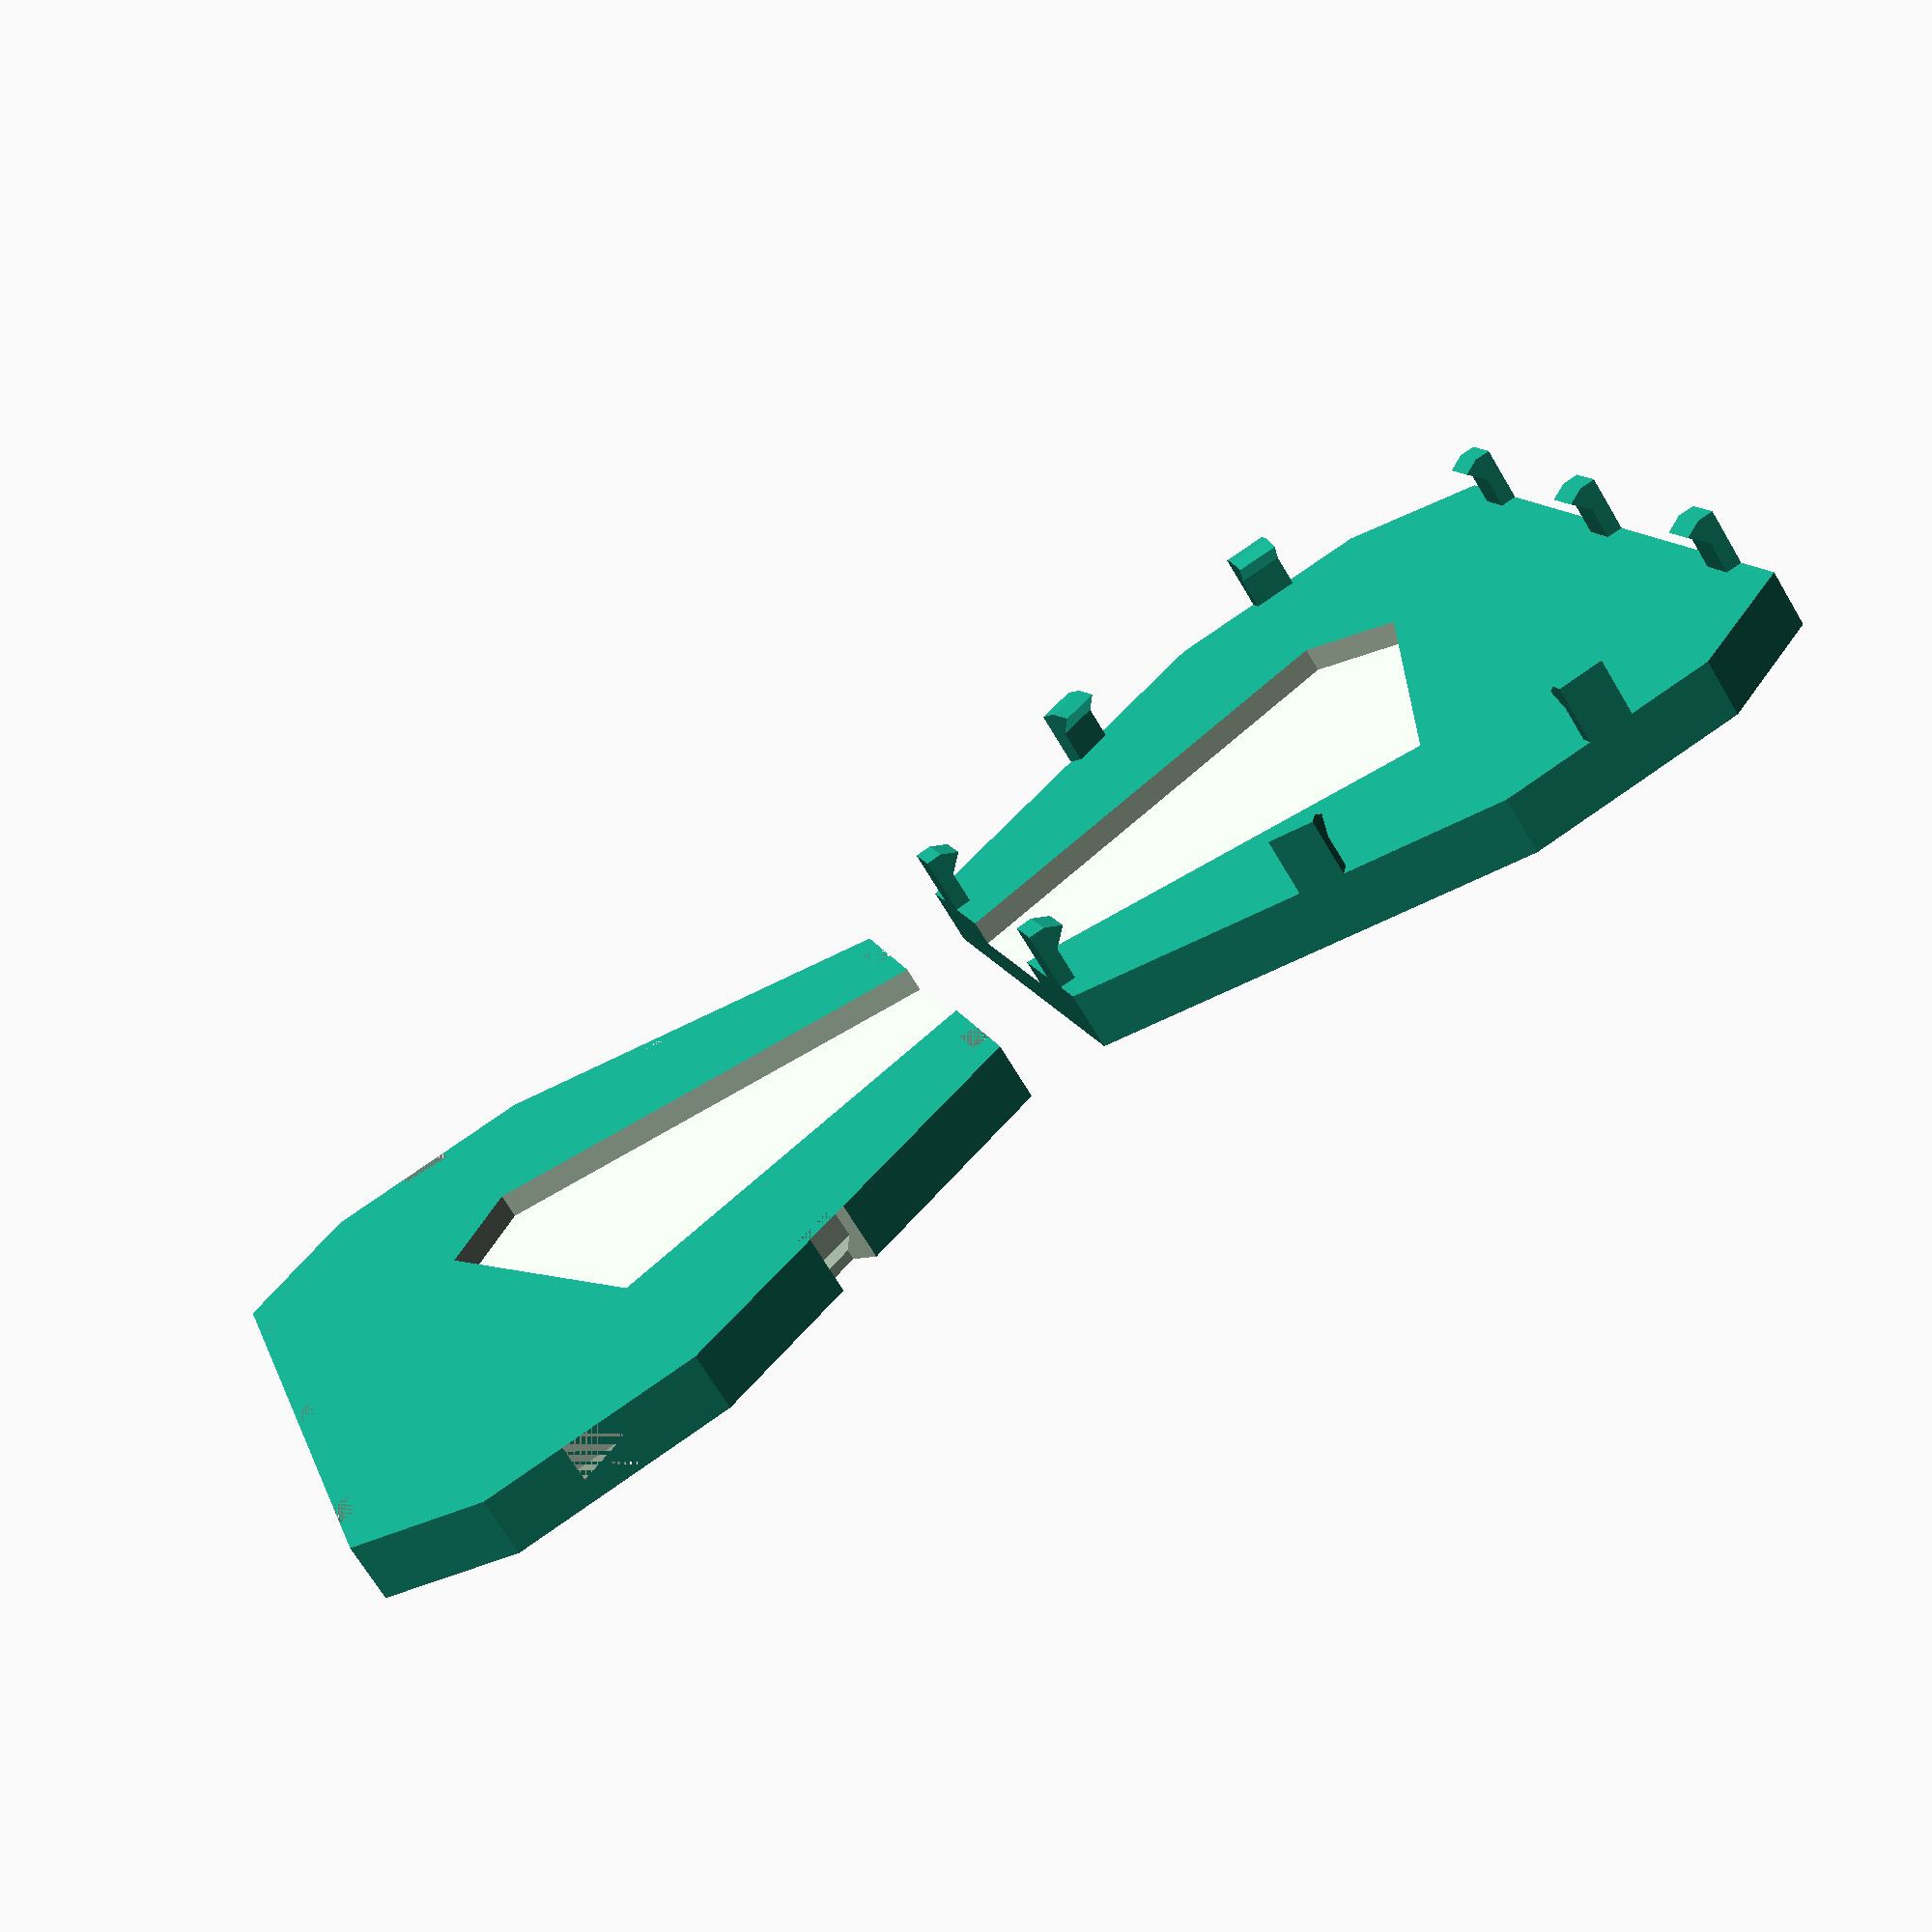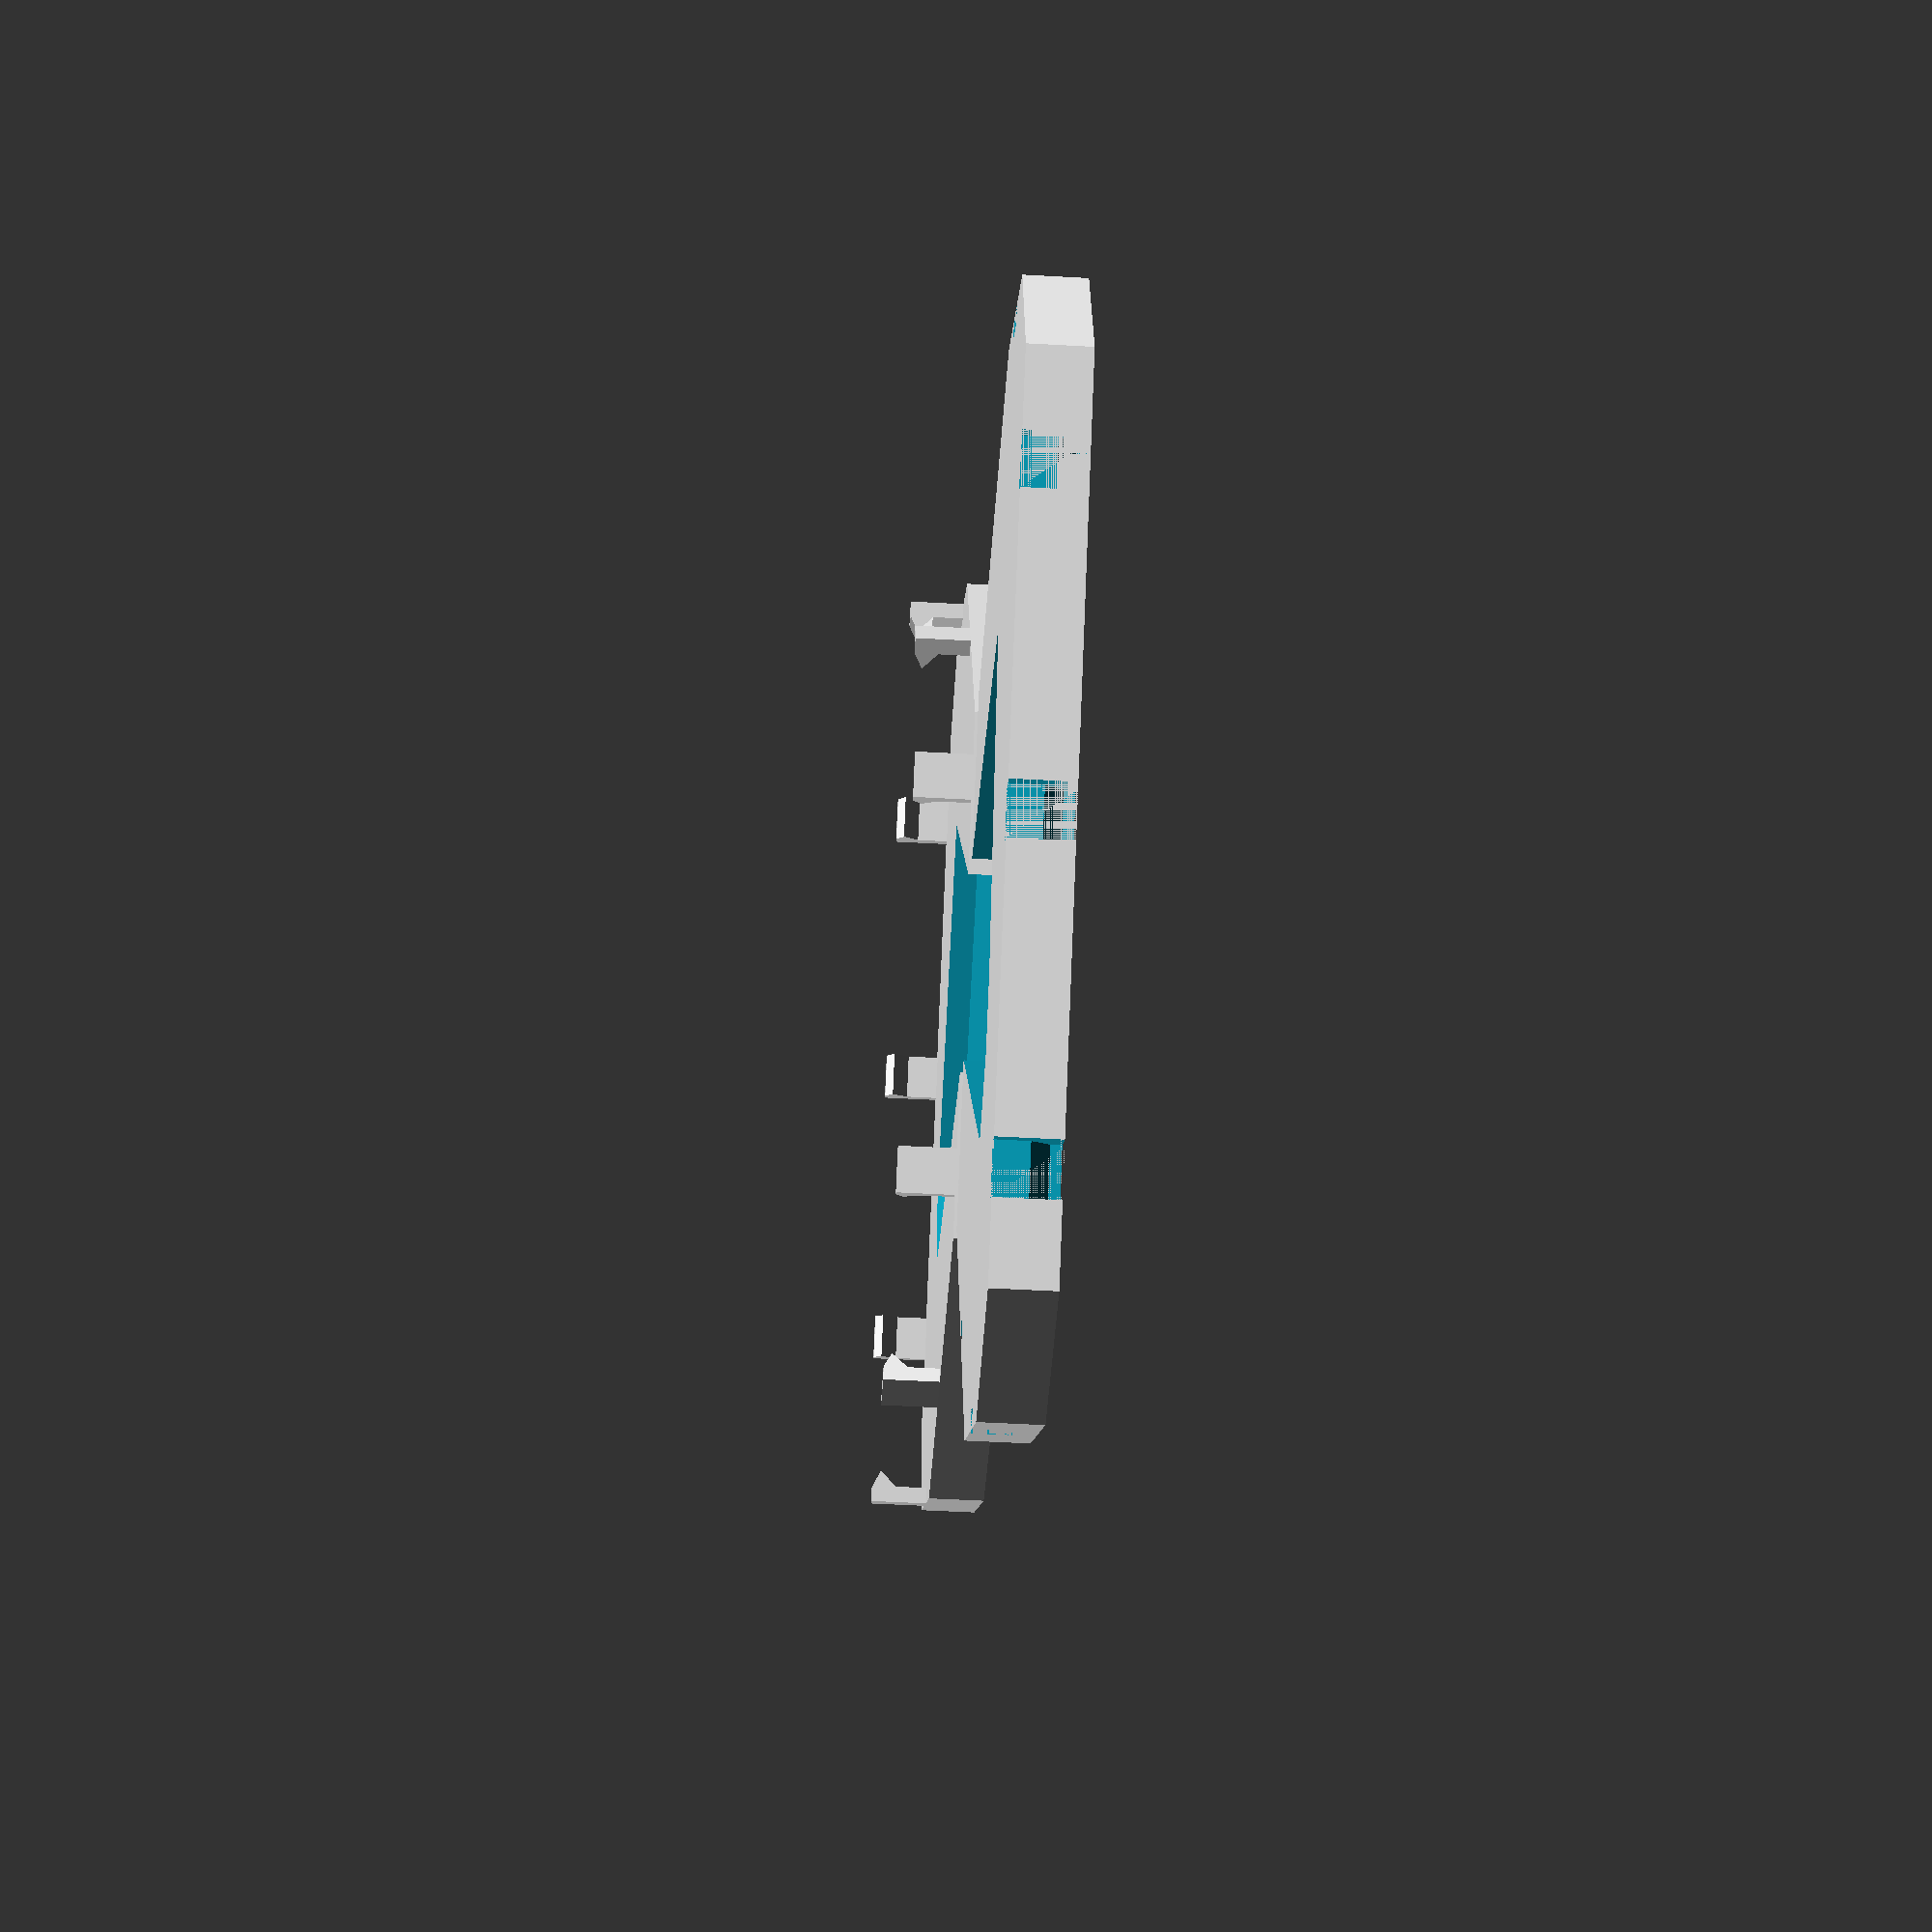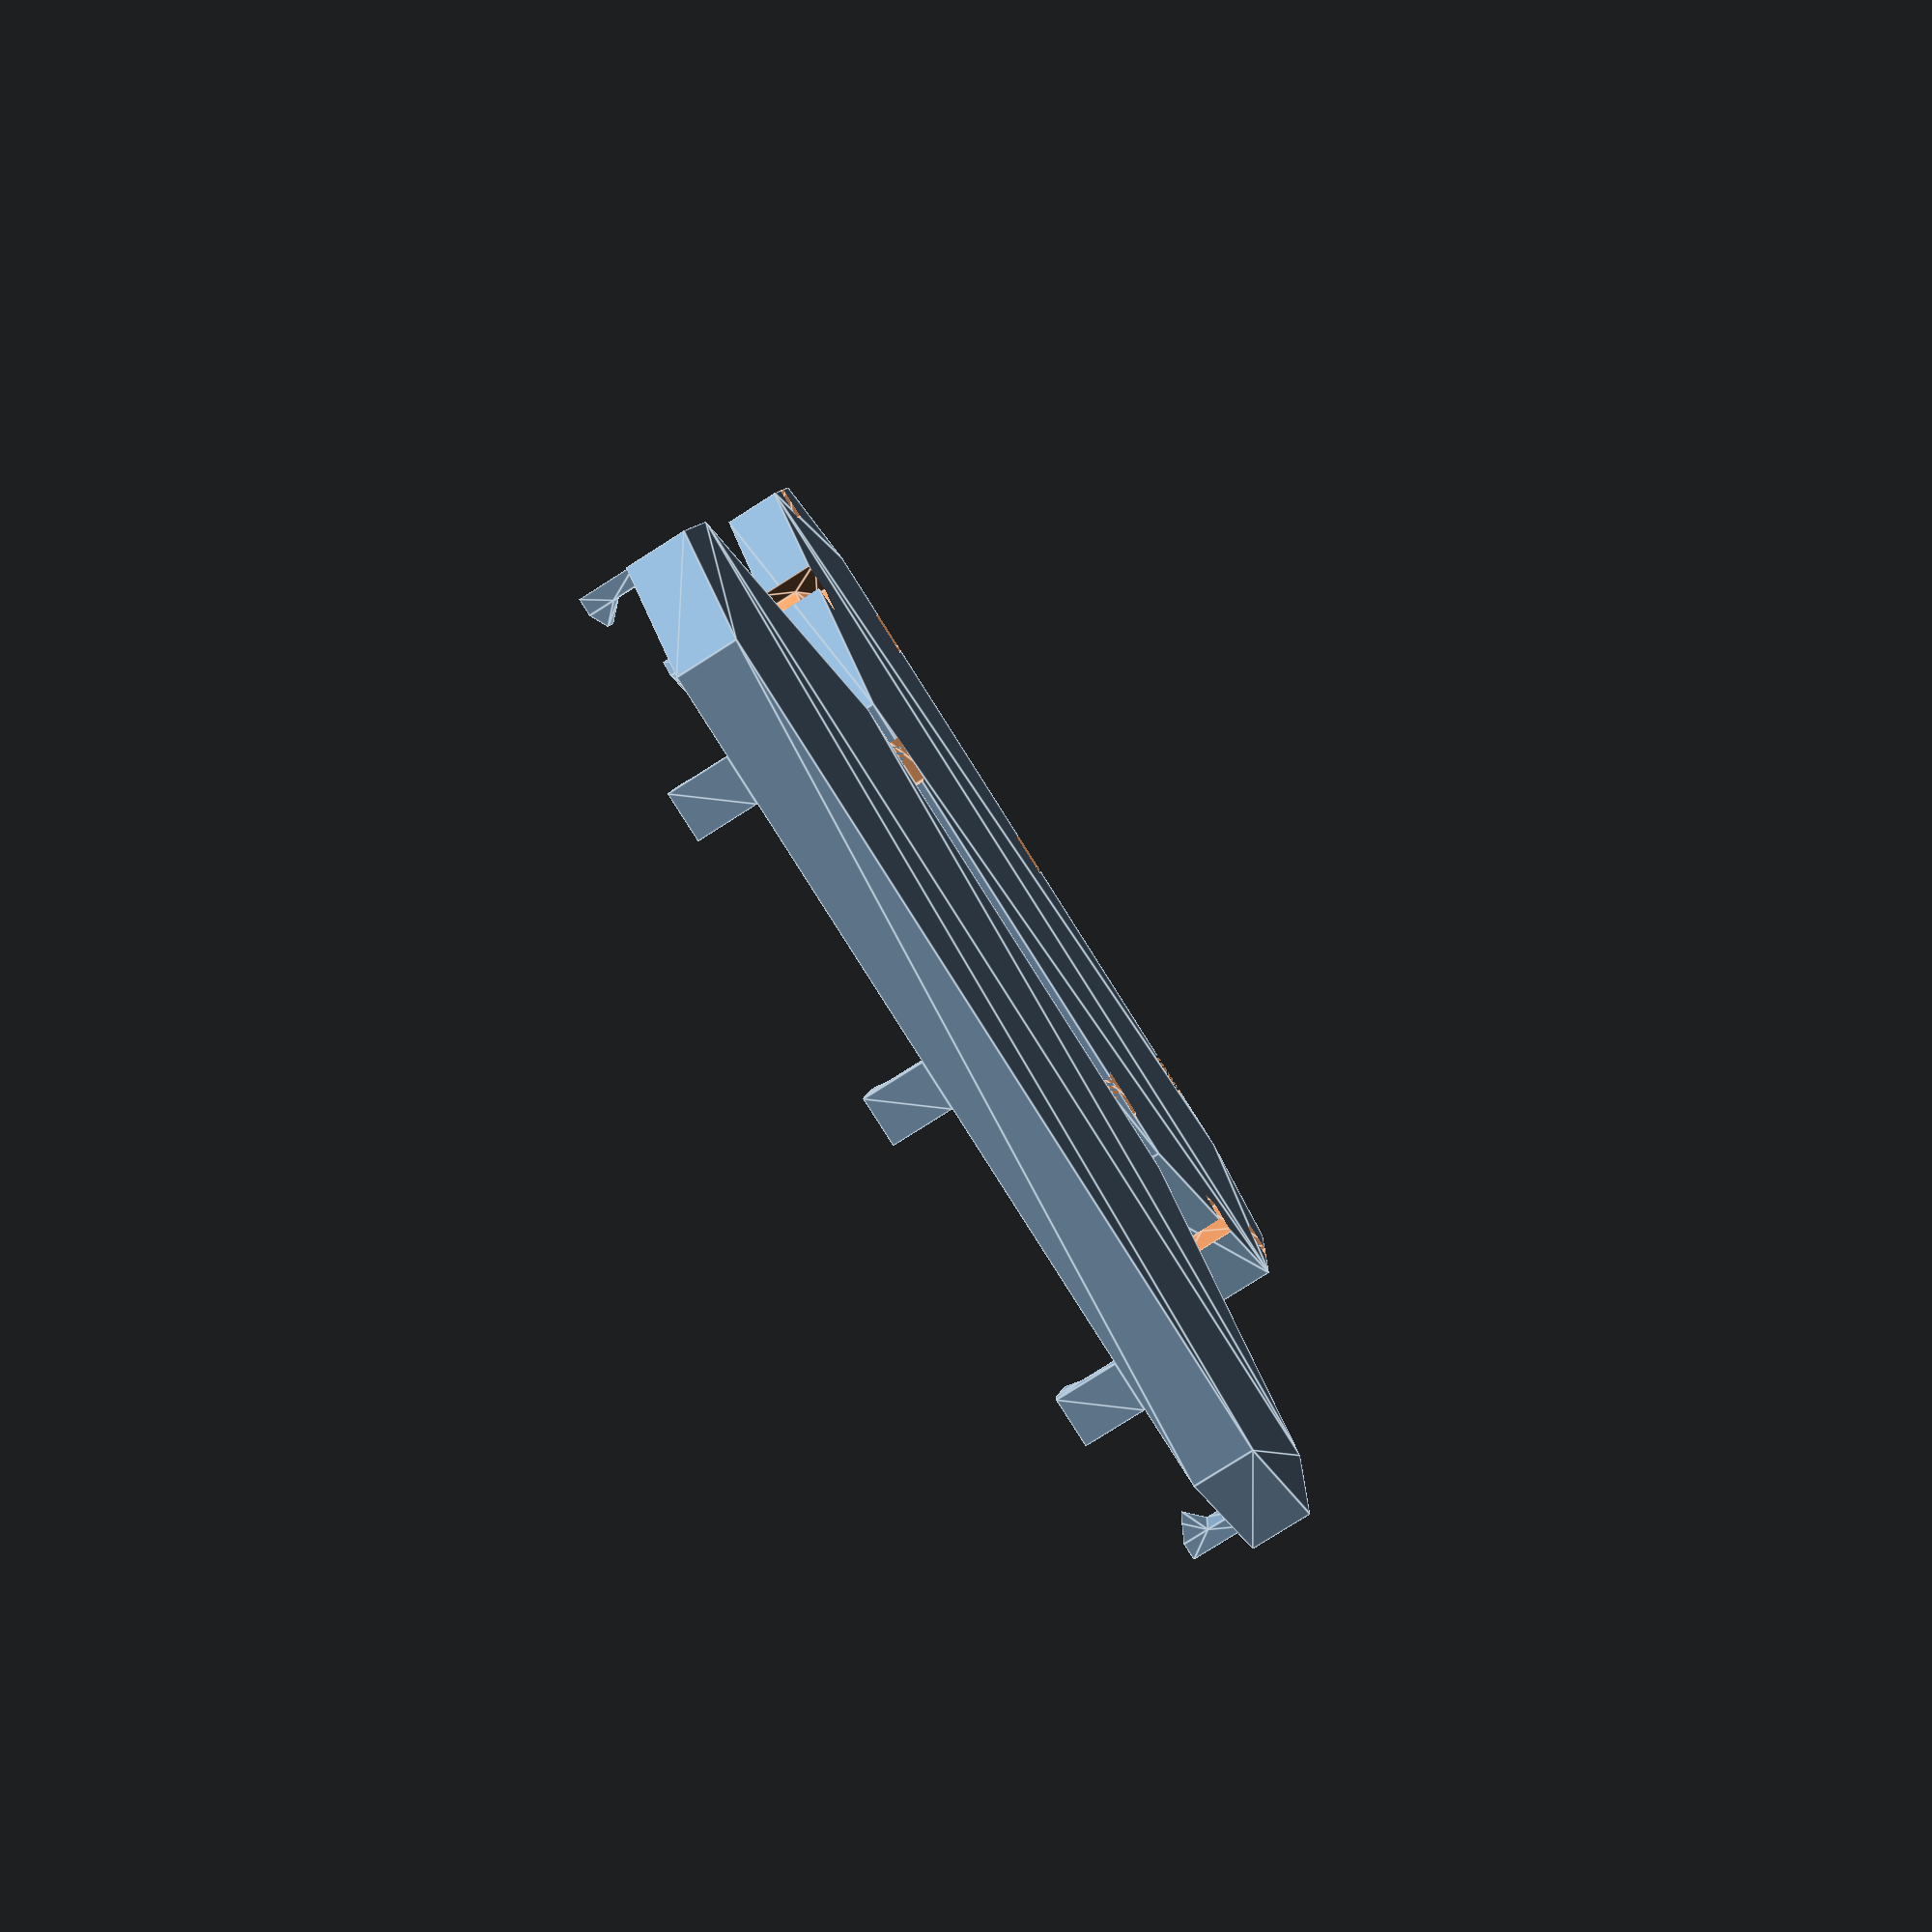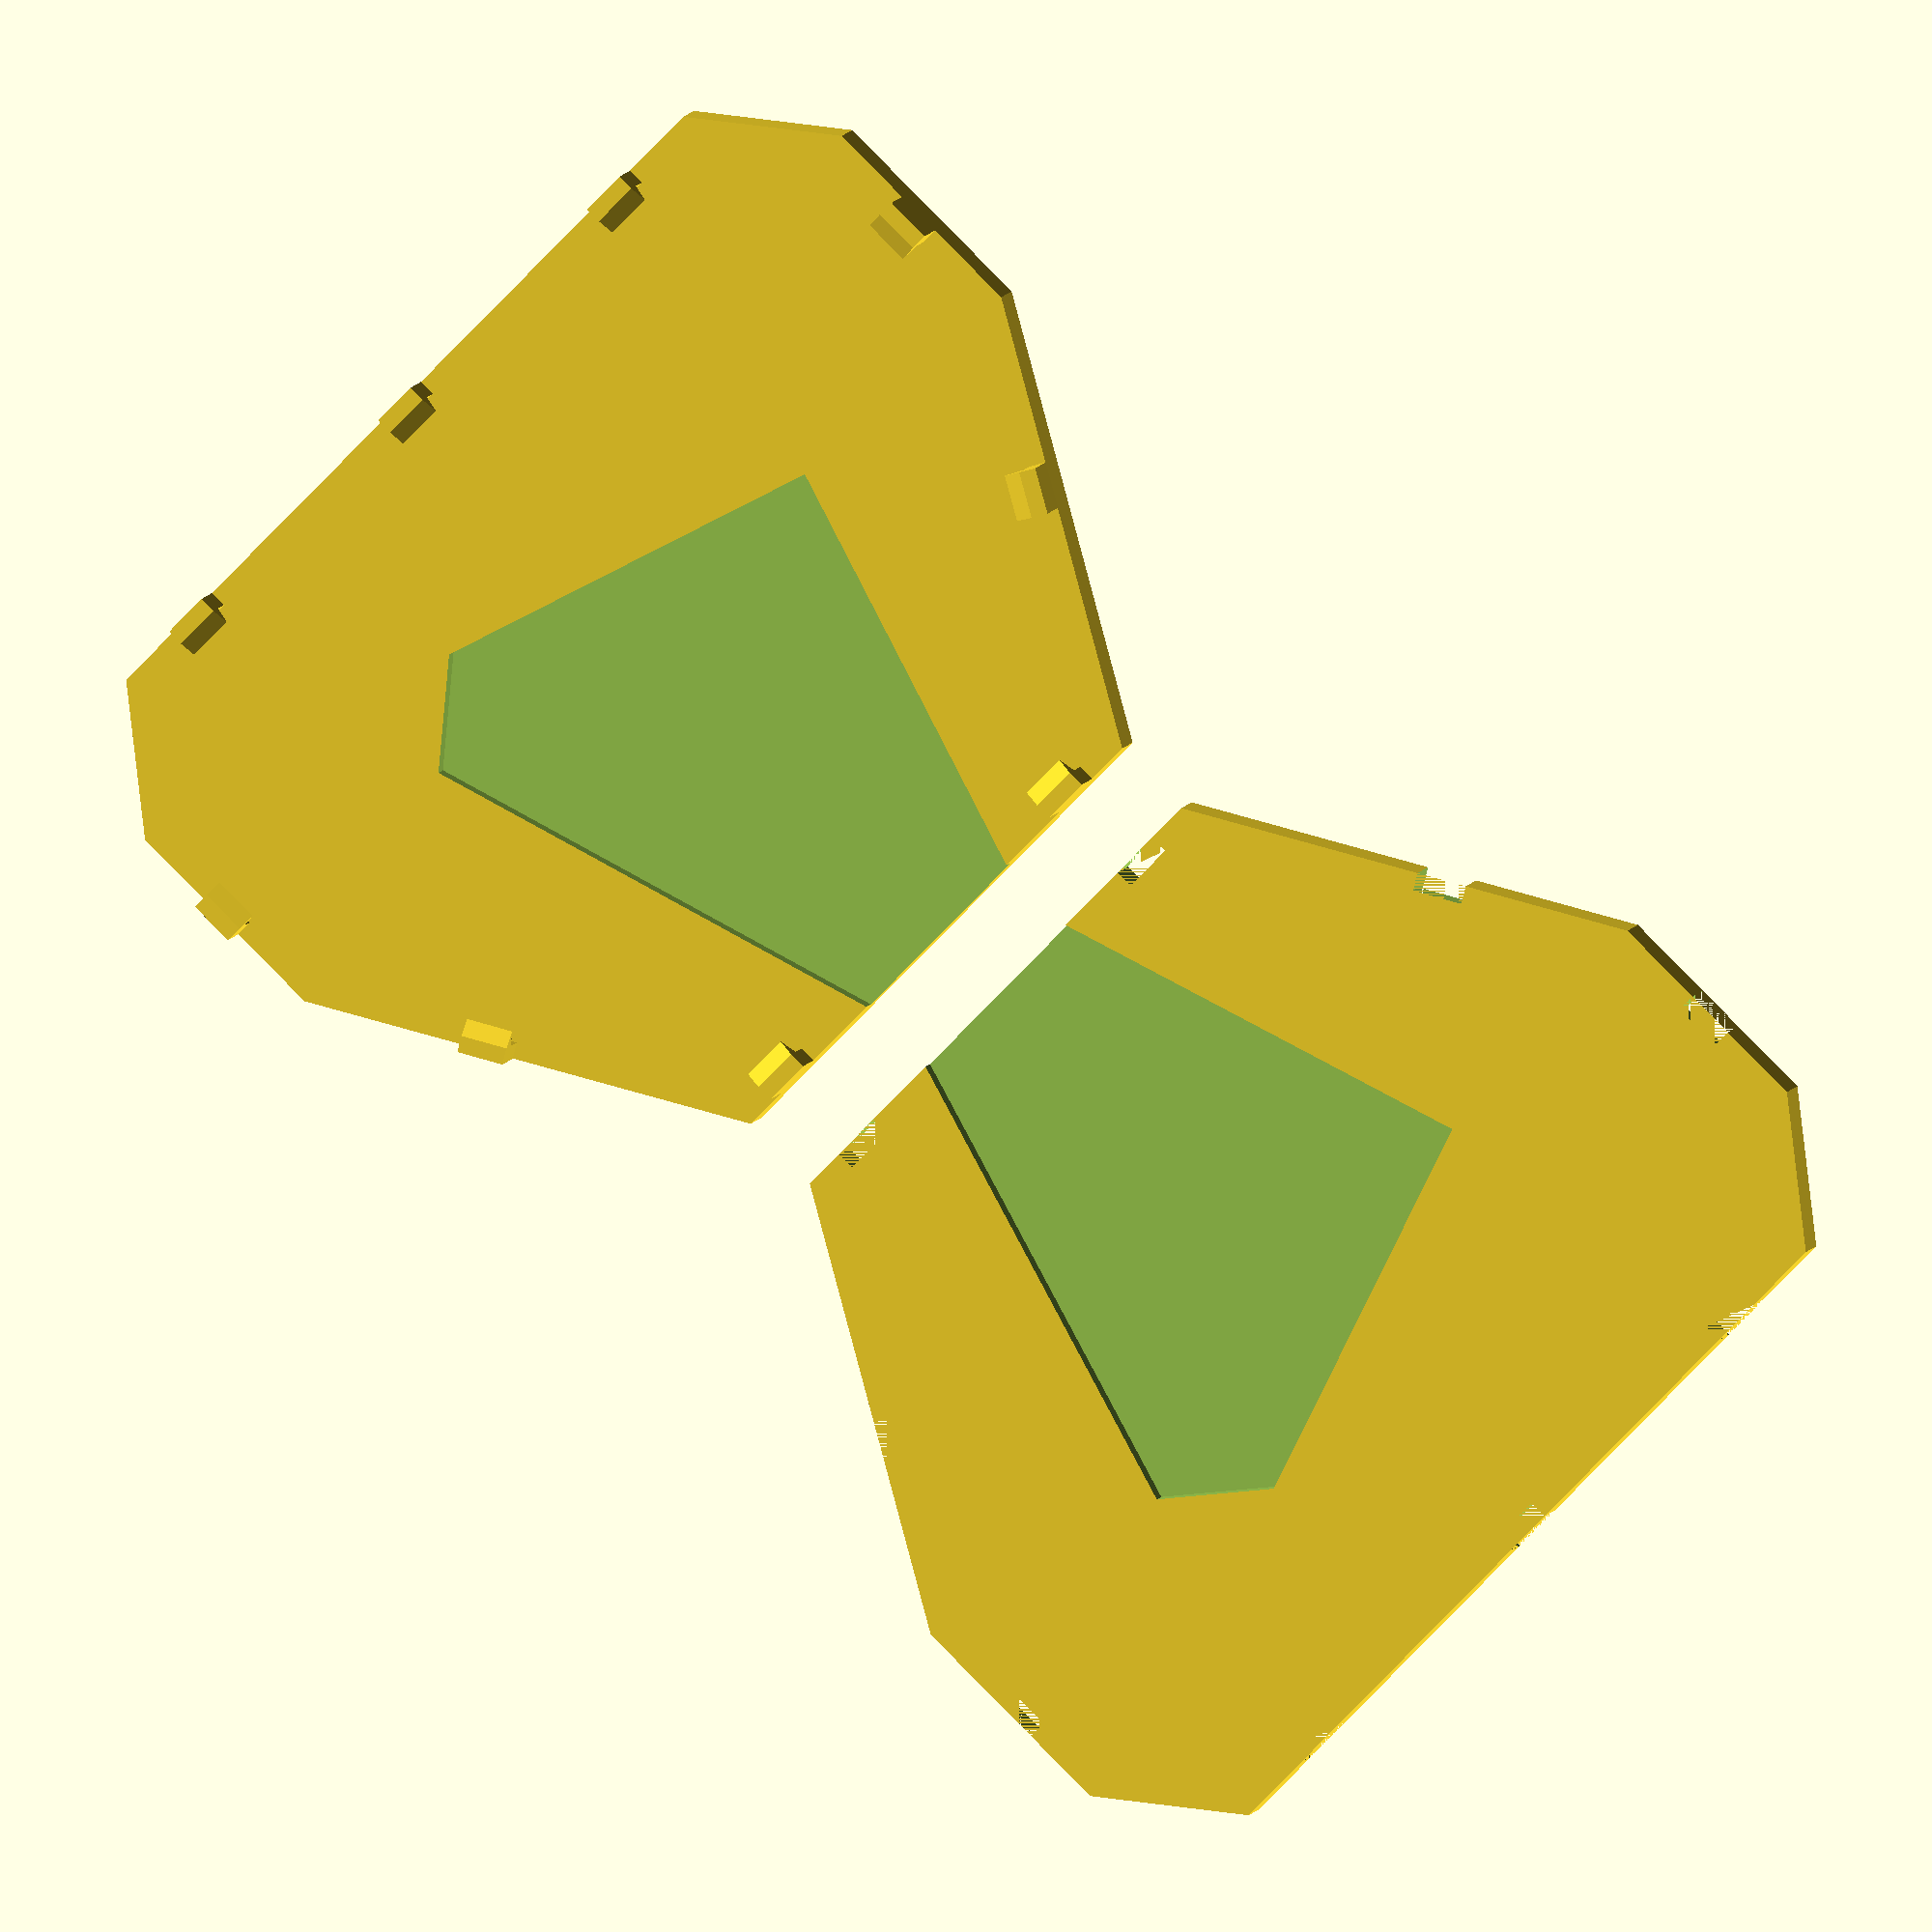
<openscad>
module key_shape() {
    points = [
        [0,-6],
        [25,-14],
        [32.5,9],
        [28,14.5],
        [0,6]
    ];
    polygon(points);
}

module outer_shape() {
    points = [
        [0,-16],
        [24,-30],
        [37.5,-30],
        [45,-24],
        [45,24],
        [37.5,30],
        [24,30],
        [0,16]
    ];
    polygon(points);
}

module clip() {
    translate([0,1.4,0]) rotate([90,0,0]) linear_extrude(2.8) union() {
        square([1,3.5]);
        polygon([[1,2],[2,3],[1,3.5]]); 
    }
}

module cliphole() {
    translate([0,1.5,0]) rotate([90,0,0])linear_extrude(3) union() {
        square([1.1,4]);
        polygon([[1.1,1.9],[2.1,2.9],[2.1,4],[1.1,4]]); 
    }
}

module clips() {
    translate([0,12,3.5]) rotate([0,0,0]) clip();
    translate([0,-12,3.5]) rotate([0,0,0]) clip();
    translate([45,18,3.5]) rotate([0,0,180]) clip();
    translate([45,0,3.5]) rotate([0,0,180]) clip();
    translate([45,-18,3.5]) rotate([0,0,180]) clip();
    translate([31,30,3.5]) rotate([0,0,-90]) clip();
    translate([31,-30,3.5]) rotate([0,0,90]) clip();
    translate([14,24.18,3.5]) rotate([0,0,-60]) clip();
    translate([14,-24.18,3.5]) rotate([0,0,60]) clip();
}

module clipholes() {
    translate([0,0,7]) rotate([180,0,0]) mirror([1,0,0]) {
        translate([0,12,3.5]) rotate([0,0,0]) cliphole();
        translate([0,-12,3.5]) rotate([0,0,0]) cliphole();
        translate([45,18,3.5]) rotate([0,0,180]) cliphole();
        translate([45,0,3.5]) rotate([0,0,180]) cliphole();
        translate([45,-18,3.5]) rotate([0,0,180]) cliphole();
        translate([31,30,3.5]) rotate([0,0,-90]) cliphole();
        translate([31,-30,3.5]) rotate([0,0,90]) cliphole();
        translate([14,24.18,3.5]) rotate([0,0,-60]) cliphole();
        translate([14,-24.18,3.5]) rotate([0,0,60]) cliphole();
    }
}

module right_half_key_handle() {
    thickness = 7;
    key_thickness = 3;
    difference() {
        linear_extrude(thickness/2) outer_shape();
        translate([-0.1,0,thickness/2-key_thickness/2]) linear_extrude(key_thickness/2+0.1) key_shape();
    }
}

module right_half_key_handle_with_clips() {
    right_half_key_handle();
    clips();
}

module left_half_key_handle() {
    difference()    {
        mirror([1,0,0]) right_half_key_handle();
        clipholes();
    }
}


//comment one if you want to print only the other
translate([2.5,0,0]) right_half_key_handle_with_clips();
translate([-2.5,0,0]) left_half_key_handle();

</openscad>
<views>
elev=69.6 azim=343.2 roll=30.8 proj=p view=wireframe
elev=52.9 azim=223.3 roll=86.6 proj=p view=solid
elev=80.1 azim=86.8 roll=122.4 proj=p view=edges
elev=354.2 azim=224.5 roll=10.2 proj=o view=wireframe
</views>
